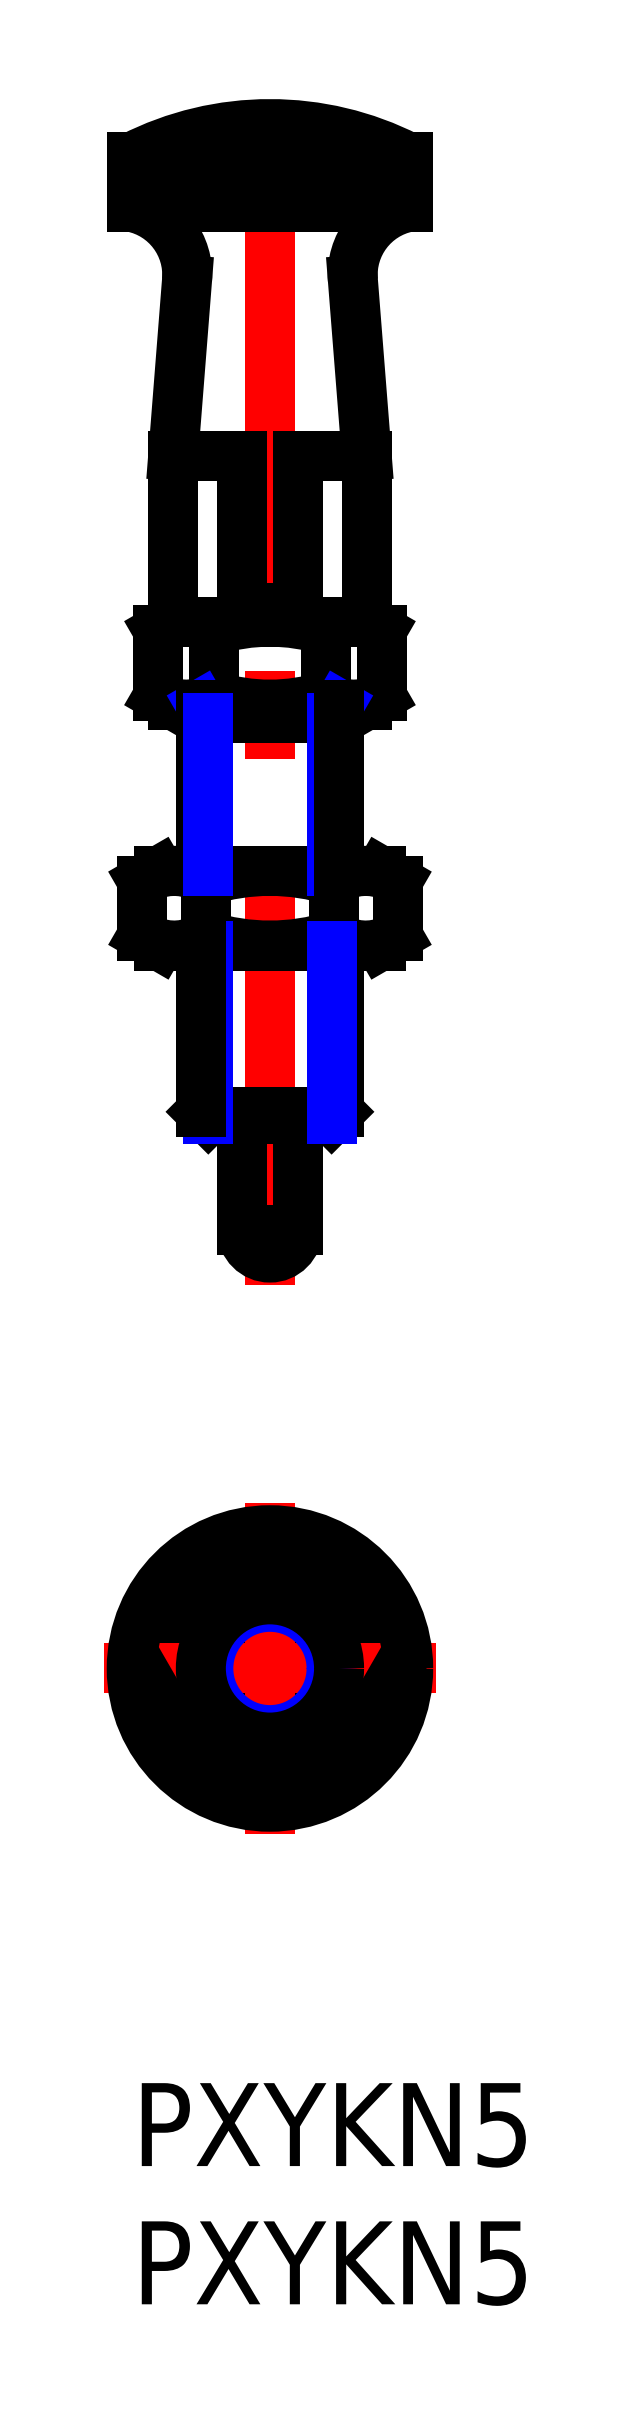
<metadata>
{"format":"dxf","ext":"dxf","renderer":"ezdxf+matplotlib","layout":"modelspace","background":"white","min_lineweight":24,"dpi":150}
</metadata>
<code>
0
SECTION
2
ENTITIES
0
INSERT
8
MSM_CONTINUOUS
2
*U2
10
0
20
0
30
0
0
INSERT
8
MSM_CONTINUOUS
2
*U3
10
0
20
0
30
0
0
LINE
8
MSM_CENTER
10
5
20
28.86
30
0
11
5
21
71.86
31
0
0
LINE
8
MSM_CONTINUOUS
10
6
20
30.86
30
0
11
6
21
34.86
31
0
0
LINE
8
MSM_CONTINUOUS
10
4
20
30.86
30
0
11
4
21
34.86
31
0
0
LINE
8
MSM_CONTINUOUS
10
6
20
30.86
30
0
11
4
21
30.86
31
0
0
ARC
8
MSM_CONTINUOUS
10
5
20
46.18
30
0
40
6.687
50
72.41
51
107.6
0
LINE
8
MSM_CONTINUOUS
10
1.5
20
52.86
30
0
11
8.5
21
52.86
31
0
0
ARC
8
MSM_CONTINUOUS
10
5
20
56.55
30
0
40
6.687
50
252.4
51
287.6
0
LINE
8
MSM_CONTINUOUS
10
1.5
20
49.86
30
0
11
8.5
21
49.86
31
0
0
LINE
8
MSM_CONTINUOUS
10
9.041
20
50.18
30
0
11
9.041
21
52.55
31
0
0
LINE
8
MSM_CONTINUOUS
10
7.021
20
52.55
30
0
11
7.021
21
50.18
31
0
0
ARC
8
MSM_CONTINUOUS
10
8.031
20
51.65
30
0
40
1.789
50
235.6
51
295.6
0
LINE
8
MSM_CONTINUOUS
10
8.5
20
49.86
30
0
11
9.041
21
50.18
31
0
0
ARC
8
MSM_CONTINUOUS
10
8.031
20
51.08
30
0
40
1.789
50
64.38
51
124.4
0
LINE
8
MSM_CONTINUOUS
10
8.5
20
52.86
30
0
11
9.041
21
52.55
31
0
0
LINE
8
MSM_CONTINUOUS
10
0.9585
20
52.55
30
0
11
0.9585
21
50.18
31
0
0
LINE
8
MSM_CONTINUOUS
10
2.979
20
50.18
30
0
11
2.979
21
52.55
31
0
0
LINE
8
MSM_CONTINUOUS
10
1.5
20
49.86
30
0
11
0.9585
21
50.18
31
0
0
ARC
8
MSM_CONTINUOUS
10
1.969
20
51.65
30
0
40
1.789
50
244.4
51
304.4
0
ARC
8
MSM_CONTINUOUS
10
1.969
20
51.08
30
0
40
1.789
50
55.62
51
115.6
0
LINE
8
MSM_CONTINUOUS
10
1.5
20
52.86
30
0
11
0.9585
21
52.55
31
0
0
LINE
8
MSM_DASHED
10
2.979
20
11.5
30
0
11
7.021
21
11.5
31
0
0
LINE
8
MSM_DASHED
10
7.021
20
18.5
30
0
11
2.979
21
18.5
31
0
0
CIRCLE
8
MSM_DASHED
10
5
20
15
30
0
40
3.5
0
LINE
8
MSM_DASHED
10
0.9585
20
15
30
0
11
2.979
21
11.5
31
0
0
LINE
8
MSM_DASHED
10
2.979
20
18.5
30
0
11
0.9585
21
15
31
0
0
LINE
8
MSM_DASHED
10
7.021
20
11.5
30
0
11
9.041
21
15
31
0
0
LINE
8
MSM_DASHED
10
9.041
20
15
30
0
11
7.021
21
18.5
31
0
0
CIRCLE
8
MSM_CONTINUOUS
10
5
20
15
30
0
40
1
0
LINE
8
MSM_CONTINUOUS
10
2.691
20
19
30
0
11
0.3812
21
15
31
0
0
LINE
8
MSM_CONTINUOUS
10
9.619
20
15
30
0
11
7.309
21
19
31
0
0
CIRCLE
8
MSM_CONTINUOUS
10
5
20
15
30
0
40
4
0
LINE
8
MSM_CENTER
10
5
20
21
30
0
11
5
21
9
31
0
0
LINE
8
MSM_CONTINUOUS
10
7.309
20
19
30
0
11
2.691
21
19
31
0
0
LINE
8
MSM_CONTINUOUS
10
2.691
20
11
30
0
11
7.309
21
11
31
0
0
LINE
8
MSM_CENTER
10
11
20
15
30
0
11
-1
21
15
31
0
0
LINE
8
MSM_CONTINUOUS
10
0.3812
20
15
30
0
11
2.691
21
11
31
0
0
LINE
8
MSM_CONTINUOUS
10
7.309
20
11
30
0
11
9.619
21
15
31
0
0
CIRCLE
8
MSM_CONTINUOUS
10
5
20
15
30
0
40
5
0
CIRCLE
8
MSM_NARROW
10
5
20
15
30
0
40
2.23
0
CIRCLE
8
MSM_CONTINUOUS
10
5
20
15
30
0
40
2.5
0
ARC
8
MSM_CONTINUOUS
10
5
20
30.86
30
0
40
1
50
180
51
0
0
ARC
8
MSM_CONTINUOUS
10
5
20
36.21
30
0
40
7.643
50
72.41
51
107.6
0
ARC
8
MSM_CONTINUOUS
10
5
20
48.79
30
0
40
7.643
50
252.4
51
287.6
0
LINE
8
MSM_CONTINUOUS
10
1
20
43.85
30
0
11
9
21
43.85
31
0
0
LINE
8
MSM_CONTINUOUS
10
1
20
41.15
30
0
11
9
21
41.15
31
0
0
LINE
8
MSM_CONTINUOUS
10
2.691
20
41.51
30
0
11
2.691
21
43.49
31
0
0
LINE
8
MSM_CONTINUOUS
10
0.3812
20
43.49
30
0
11
0.3812
21
41.51
31
0
0
LINE
8
MSM_CONTINUOUS
10
1
20
43.85
30
0
11
0.3812
21
43.49
31
0
0
LINE
8
MSM_CONTINUOUS
10
1
20
41.15
30
0
11
0.3812
21
41.51
31
0
0
ARC
8
MSM_CONTINUOUS
10
1.536
20
41.81
30
0
40
2.045
50
55.62
51
115.6
0
ARC
8
MSM_CONTINUOUS
10
1.536
20
43.19
30
0
40
2.045
50
244.4
51
304.4
0
ARC
8
MSM_CONTINUOUS
10
8.464
20
41.81
30
0
40
2.045
50
64.38
51
124.4
0
ARC
8
MSM_CONTINUOUS
10
8.464
20
43.19
30
0
40
2.045
50
235.6
51
295.6
0
LINE
8
MSM_CONTINUOUS
10
7.309
20
43.49
30
0
11
7.309
21
41.51
31
0
0
LINE
8
MSM_CONTINUOUS
10
9
20
43.85
30
0
11
9.619
21
43.49
31
0
0
LINE
8
MSM_CONTINUOUS
10
9.619
20
41.51
30
0
11
9.619
21
43.49
31
0
0
LINE
8
MSM_CONTINUOUS
10
9
20
41.15
30
0
11
9.619
21
41.51
31
0
0
ARC
8
MSM_CONTINUOUS
10
5
20
59.85
30
0
40
11.02
50
63.01
51
117
0
LINE
8
MSM_CONTINUOUS
10
9.309e-07
20
69.66
30
0
11
9.309e-07
21
67.86
31
0
0
LINE
8
MSM_CONTINUOUS
10
10
20
67.86
30
0
11
10
21
69.66
31
0
0
ARC
8
MSM_CONTINUOUS
10
-0.4923
20
65.41
30
0
40
2.5
50
355.5
51
78.64
0
ARC
8
MSM_CONTINUOUS
10
10.49
20
65.41
30
0
40
2.5
50
101.4
51
184.5
0
LINE
8
MSM_CONTINUOUS
10
8.5
20
58.86
30
0
11
8
21
65.22
31
0
0
LINE
8
MSM_CONTINUOUS
10
2
20
65.22
30
0
11
1.5
21
58.86
31
0
0
LINE
8
MSM_CONTINUOUS
10
1.5
20
58.86
30
0
11
1.5
21
52.86
31
0
0
LINE
8
MSM_CONTINUOUS
10
8.5
20
52.86
30
0
11
8.5
21
58.86
31
0
0
LINE
8
MSM_CONTINUOUS
10
8.5
20
58.86
30
0
11
6
21
58.86
31
0
0
LINE
8
MSM_CONTINUOUS
10
1.136e-06
20
69.66
30
0
11
10
21
69.66
31
0
0
LINE
8
MSM_CONTINUOUS
10
10
20
67.86
30
0
11
1.136e-06
21
67.86
31
0
0
LINE
8
MSM_CONTINUOUS
10
0.5
20
67.86
30
0
11
0.5
21
69.66
31
0
0
LINE
8
MSM_CONTINUOUS
10
2
20
67.86
30
0
11
2
21
69.66
31
0
0
LINE
8
MSM_CONTINUOUS
10
3.5
20
67.86
30
0
11
3.5
21
69.66
31
0
0
LINE
8
MSM_CONTINUOUS
10
5
20
67.86
30
0
11
5
21
69.66
31
0
0
LINE
8
MSM_CONTINUOUS
10
6.5
20
67.86
30
0
11
6.5
21
69.66
31
0
0
LINE
8
MSM_CONTINUOUS
10
8
20
67.86
30
0
11
8
21
69.66
31
0
0
LINE
8
MSM_CONTINUOUS
10
9.5
20
67.86
30
0
11
9.5
21
69.66
31
0
0
LINE
8
MSM_CONTINUOUS
10
4
20
52.86
30
0
11
4
21
58.86
31
0
0
LINE
8
MSM_CONTINUOUS
10
6
20
52.86
30
0
11
6
21
58.86
31
0
0
LINE
8
MSM_CONTINUOUS
10
4
20
58.86
30
0
11
1.5
21
58.86
31
0
0
LINE
8
MSM_CONTINUOUS
10
4
20
53.36
30
0
11
6
21
53.36
31
0
0
LINE
8
MSM_NARROW
10
2.5
20
49.86
30
0
11
2.77
21
49.4
31
0
0
LINE
8
MSM_NARROW
10
7.5
20
49.86
30
0
11
7.23
21
49.4
31
0
0
LINE
8
MSM_CONTINUOUS
10
7.5
20
49.4
30
0
11
2.5
21
49.4
31
0
0
LINE
8
MSM_CONTINUOUS
10
2.5
20
49.86
30
0
11
2.5
21
43.85
31
0
0
LINE
8
MSM_NARROW
10
2.77
20
49.4
30
0
11
2.77
21
43.85
31
0
0
LINE
8
MSM_NARROW
10
7.23
20
49.4
30
0
11
7.23
21
43.85
31
0
0
LINE
8
MSM_CONTINUOUS
10
7.5
20
49.86
30
0
11
7.5
21
43.85
31
0
0
LINE
8
MSM_CONTINUOUS
10
2.77
20
34.86
30
0
11
7.23
21
34.86
31
0
0
LINE
8
MSM_CONTINUOUS
10
7.23
20
34.86
30
0
11
7.5
21
35.14
31
0
0
LINE
8
MSM_CONTINUOUS
10
7.5
20
35.14
30
0
11
2.5
21
35.14
31
0
0
LINE
8
MSM_CONTINUOUS
10
2.5
20
35.14
30
0
11
2.77
21
34.86
31
0
0
LINE
8
MSM_CONTINUOUS
10
7.5
20
41.15
30
0
11
7.5
21
35.14
31
0
0
LINE
8
MSM_NARROW
10
7.23
20
41.15
30
0
11
7.23
21
34.86
31
0
0
LINE
8
MSM_NARROW
10
2.77
20
41.15
30
0
11
2.77
21
34.86
31
0
0
LINE
8
MSM_CONTINUOUS
10
2.5
20
41.15
30
0
11
2.5
21
35.14
31
0
0
VIEWPORT
8
0
10
142.5
20
167.2
30
0
40
29.24
41
11.63
68
     1
69
     1
0
VIEWPORT
8
MSM_CONTINUOUS
10
128.5
20
97.5
30
0
40
205.6
41
156
68
     2
69
     2
0
ENDSEC
0
EOF

</code>
